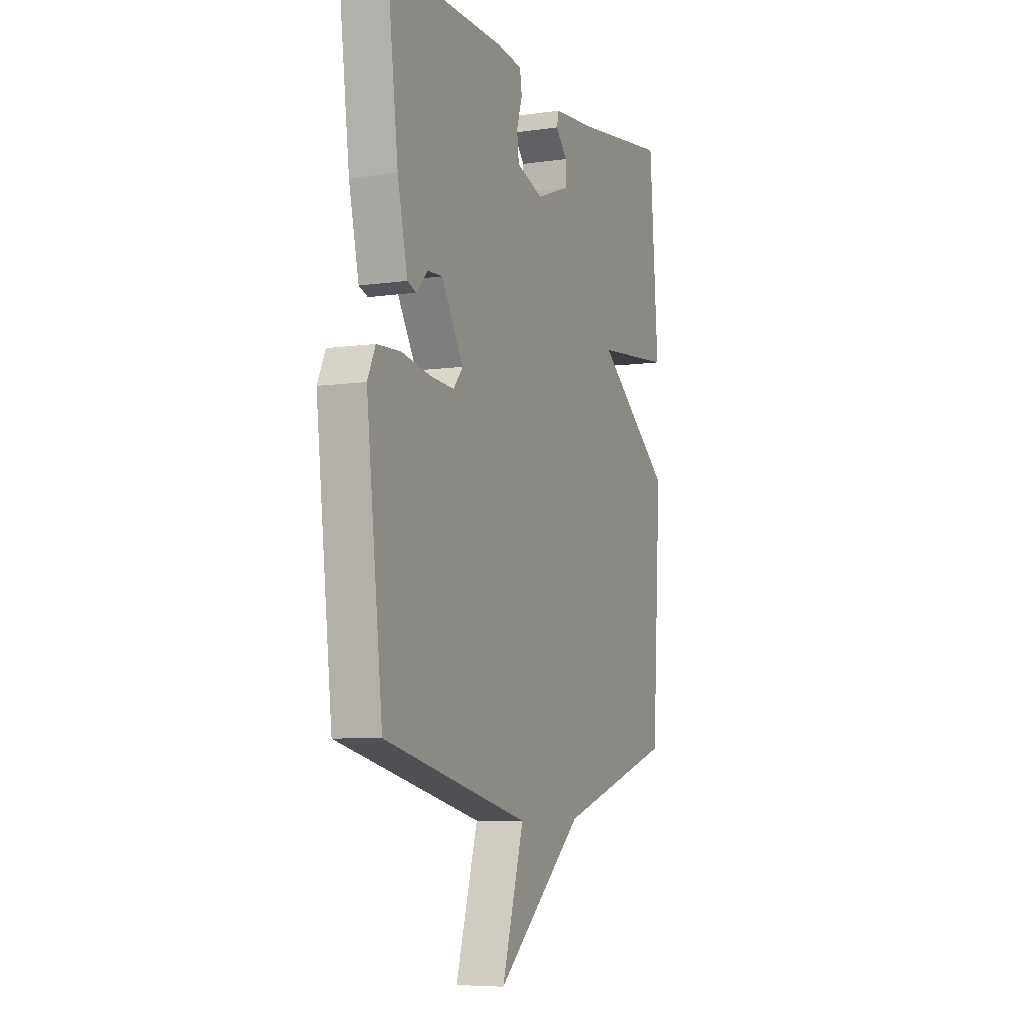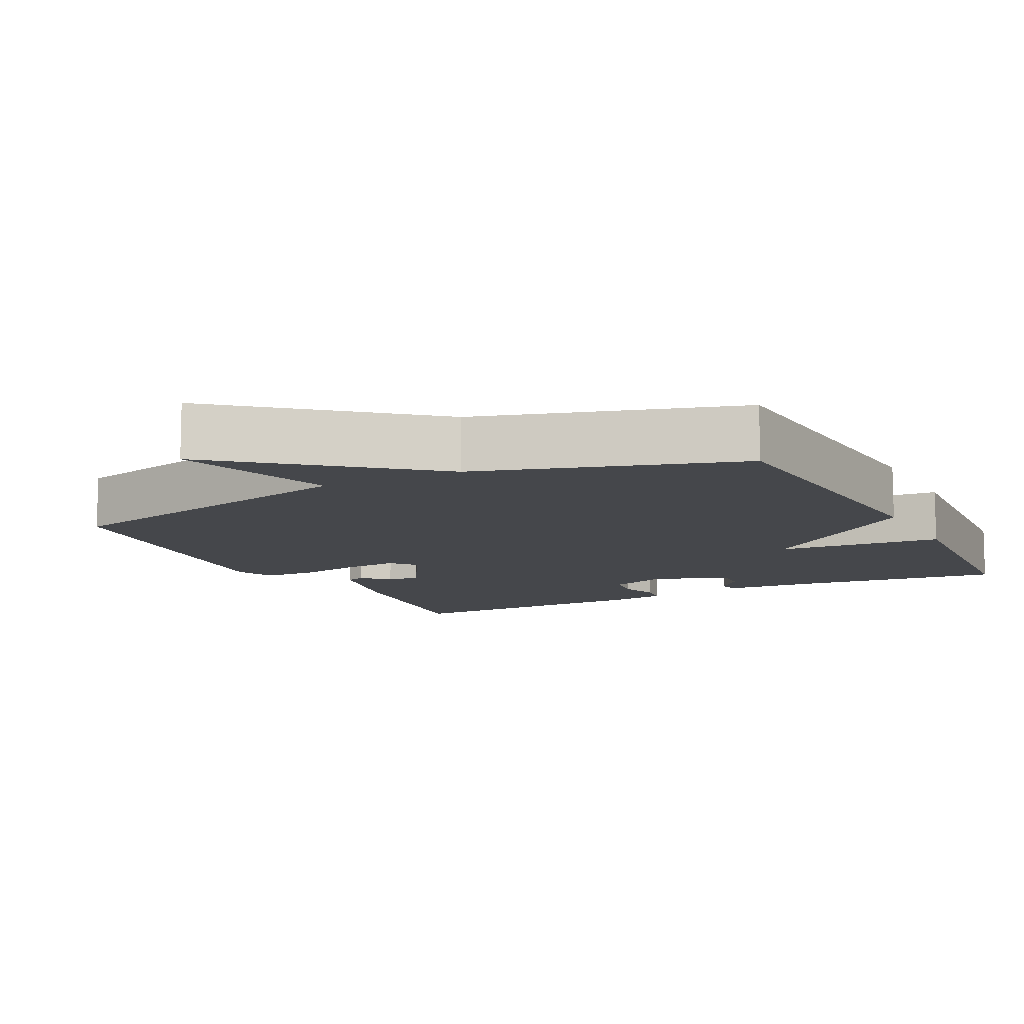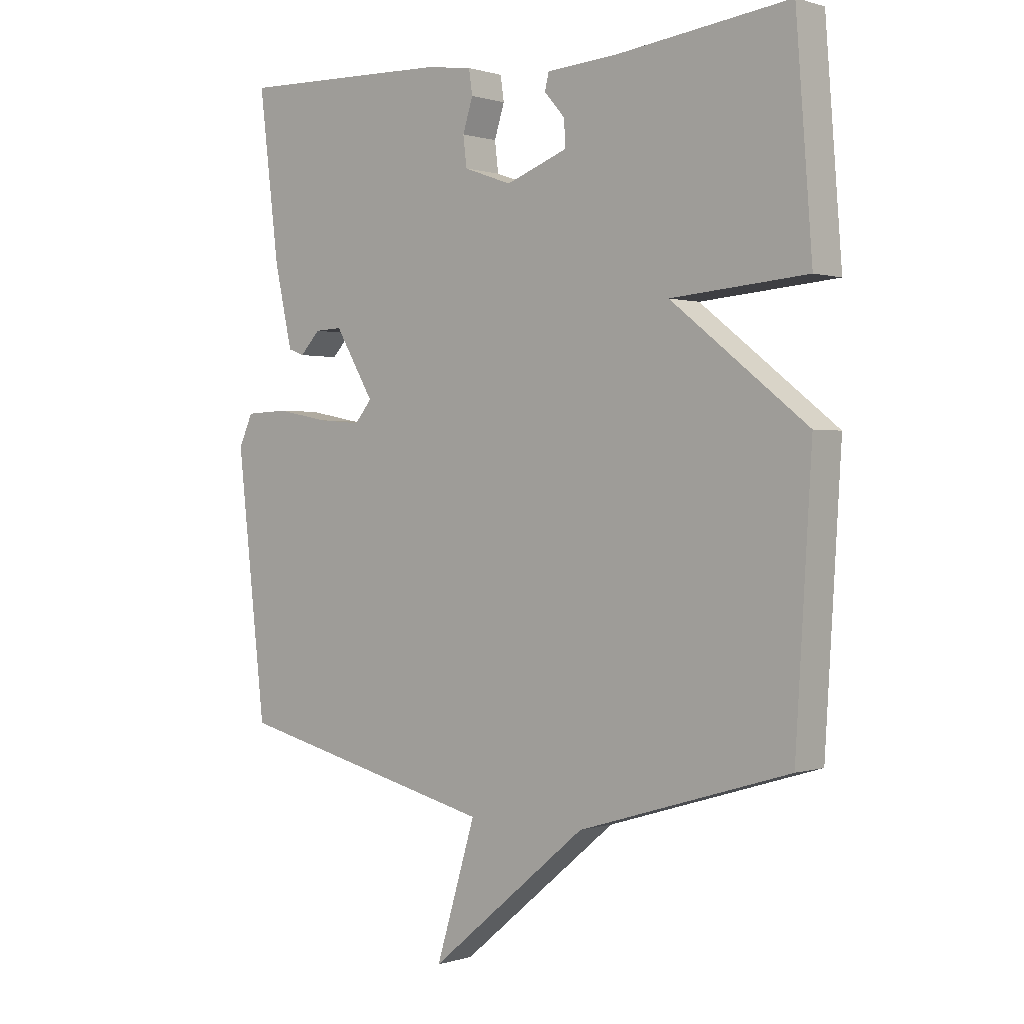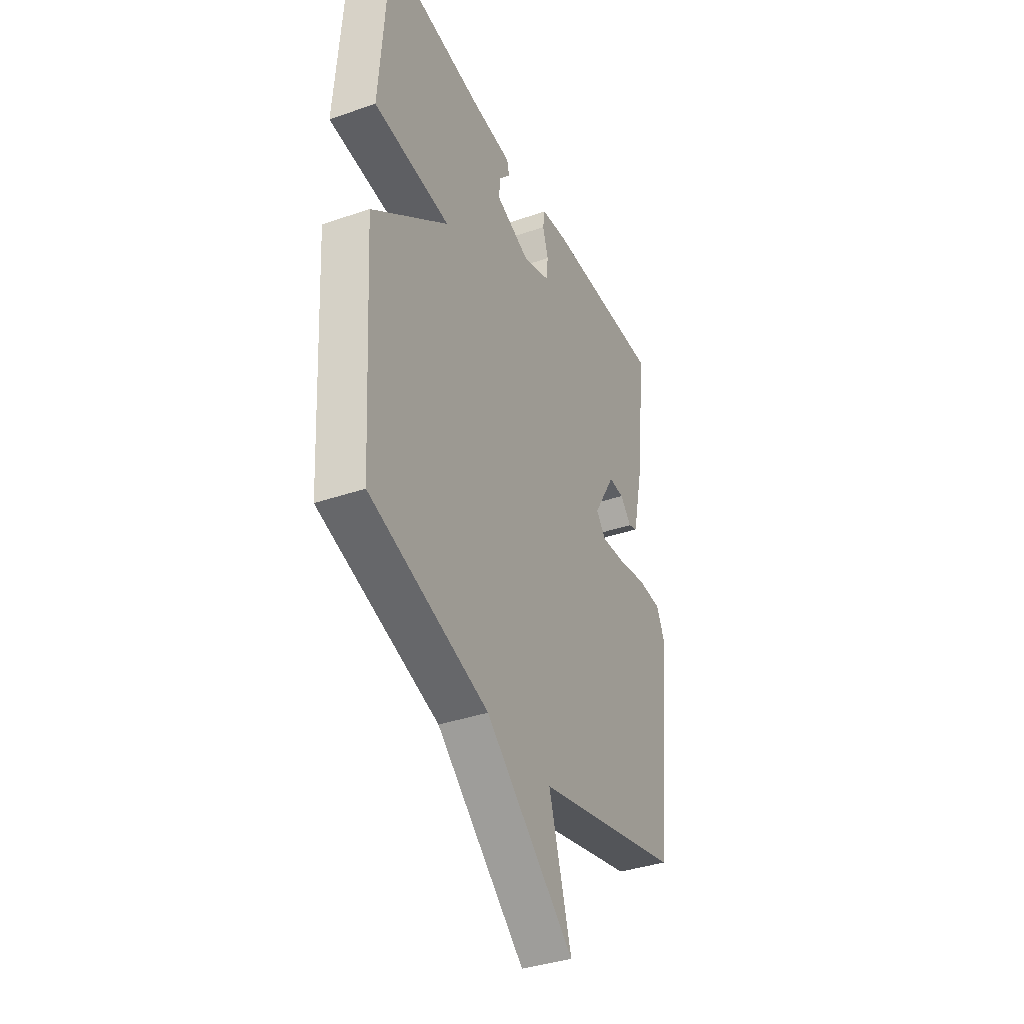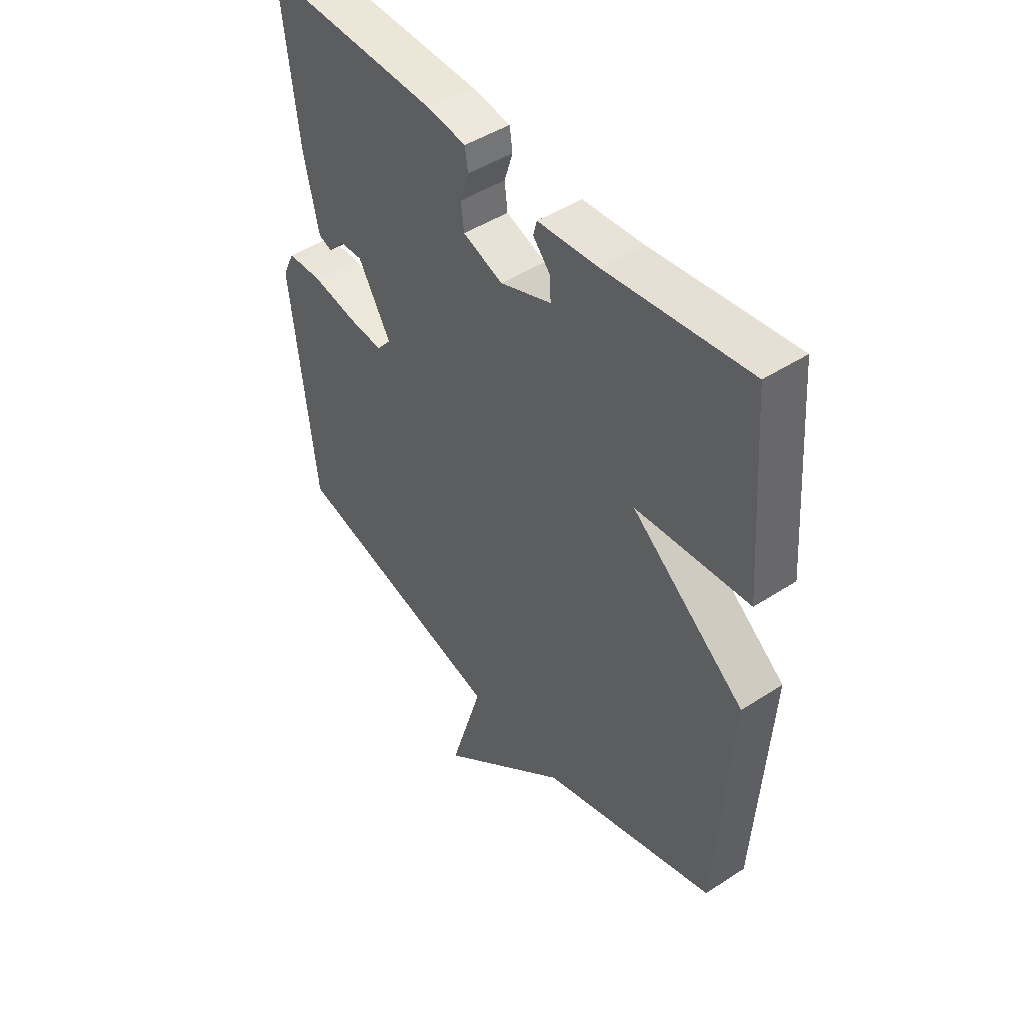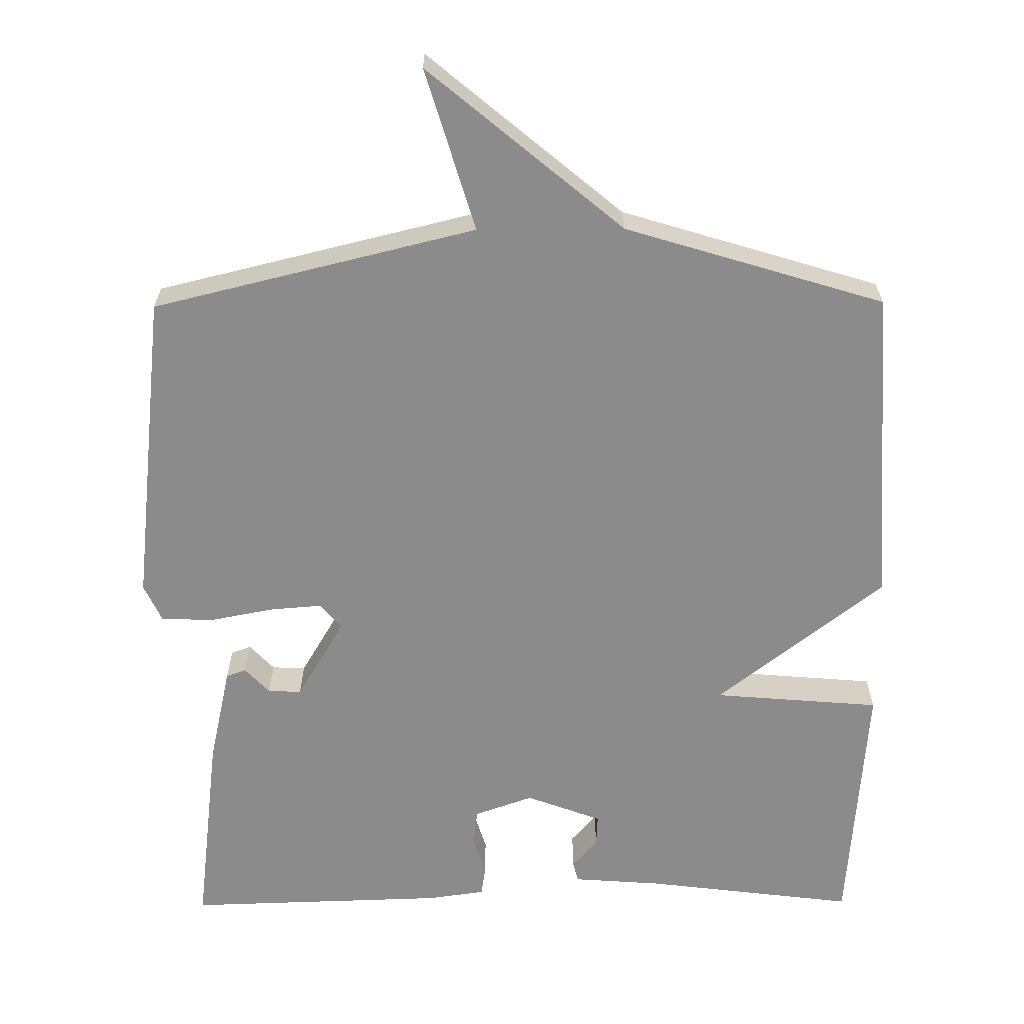
<metadata>
{"format":"obj","ext":"obj","renderer":"f3d","projection":"perspective","resolution":1024,"background":"white","views":[{"elev":-6.7,"azim":113.1,"up":"+Z"},{"elev":-10.5,"azim":-152.9,"up":"+Y"},{"elev":0.4,"azim":-139.4,"up":"+Z"},{"elev":-37.5,"azim":-66.2,"up":"+Z"},{"elev":46.4,"azim":-126.6,"up":"+Z"},{"elev":-63.8,"azim":-179.6,"up":"+Y"}]}
</metadata>
<code>
v 0.5 0.07 0.5
v 0.466 0.07 0.221
v 0.436 0.07 0.086
v 0.409 0.07 0.076
v 0.375 0.07 0.112
v 0.329 0.07 0.114
v 0.263 0.07 0.003
v 0.292 0.07 -0.032
v 0.365 0.07 -0.026
v 0.453 0.07 -0.009
v 0.525 0.07 -0.012
v 0.549 0.07 -0.064
v 0.5 0.07 -0.5
v 0.056 0.07 -0.608
v 0.123 0.07 -0.831
v -0.144 0.07 -0.608
v -0.5 0.07 -0.5
v -0.527 0.07 -0.057
v -0.297 0.07 0.124
v -0.527 0.07 0.143
v -0.5 0.07 0.5
v -0.21 0.07 0.464
v -0.087 0.07 0.455
v -0.08 0.07 0.427
v -0.115 0.07 0.387
v -0.117 0.07 0.343
v -0.013 0.07 0.304
v 0.068 0.07 0.333
v 0.074 0.07 0.383
v 0.057 0.07 0.437
v 0.063 0.07 0.478
v 0.142 0.07 0.489
v 0.5 0 0.5
v 0.466 0 0.221
v 0.436 0 0.086
v 0.409 0 0.076
v 0.375 0 0.112
v 0.329 0 0.114
v 0.263 0 0.003
v 0.292 0 -0.032
v 0.365 0 -0.026
v 0.453 0 -0.009
v 0.525 0 -0.012
v 0.549 0 -0.064
v 0.5 0 -0.5
v 0.056 0 -0.608
v 0.123 0 -0.831
v -0.144 0 -0.608
v -0.5 0 -0.5
v -0.527 0 -0.057
v -0.297 0 0.124
v -0.527 0 0.143
v -0.5 0 0.5
v -0.21 0 0.464
v -0.087 0 0.455
v -0.08 0 0.427
v -0.115 0 0.387
v -0.117 0 0.343
v -0.013 0 0.304
v 0.068 0 0.333
v 0.074 0 0.383
v 0.057 0 0.437
v 0.063 0 0.478
v 0.142 0 0.489
f 1 2 3
f 32 1 3
f 31 32 3
f 30 31 3
f 29 30 3
f 28 29 3
f 27 28 3
f 26 27 3
f 22 23 24 25
f 22 25 26
f 21 22 26
f 20 21 26
f 19 20 26
f 16 17 18 19
f 14 15 16 19
f 12 13 14
f 11 12 14
f 10 11 14
f 9 10 14
f 8 9 14
f 14 19 26
f 8 14 26
f 7 8 26
f 3 4 5
f 26 3 5
f 26 5 6
f 6 7 26
f 35 34 33
f 35 33 64
f 35 64 63
f 35 63 62
f 35 62 61
f 35 61 60
f 35 60 59
f 35 59 58
f 57 56 55 54
f 58 57 54
f 58 54 53
f 58 53 52
f 58 52 51
f 51 50 49 48
f 51 48 47 46
f 46 45 44
f 46 44 43
f 46 43 42
f 46 42 41
f 46 41 40
f 58 51 46
f 58 46 40
f 58 40 39
f 37 36 35
f 37 35 58
f 38 37 58
f 58 39 38
f 1 33 34 2
f 2 34 35 3
f 3 35 36 4
f 4 36 37 5
f 5 37 38 6
f 6 38 39 7
f 7 39 40 8
f 8 40 41 9
f 9 41 42 10
f 10 42 43 11
f 11 43 44 12
f 12 44 45 13
f 13 45 46 14
f 14 46 47 15
f 15 47 48 16
f 16 48 49 17
f 17 49 50 18
f 18 50 51 19
f 19 51 52 20
f 20 52 53 21
f 21 53 54 22
f 22 54 55 23
f 23 55 56 24
f 24 56 57 25
f 25 57 58 26
f 26 58 59 27
f 27 59 60 28
f 28 60 61 29
f 29 61 62 30
f 30 62 63 31
f 31 63 64 32
f 32 64 33 1

</code>
